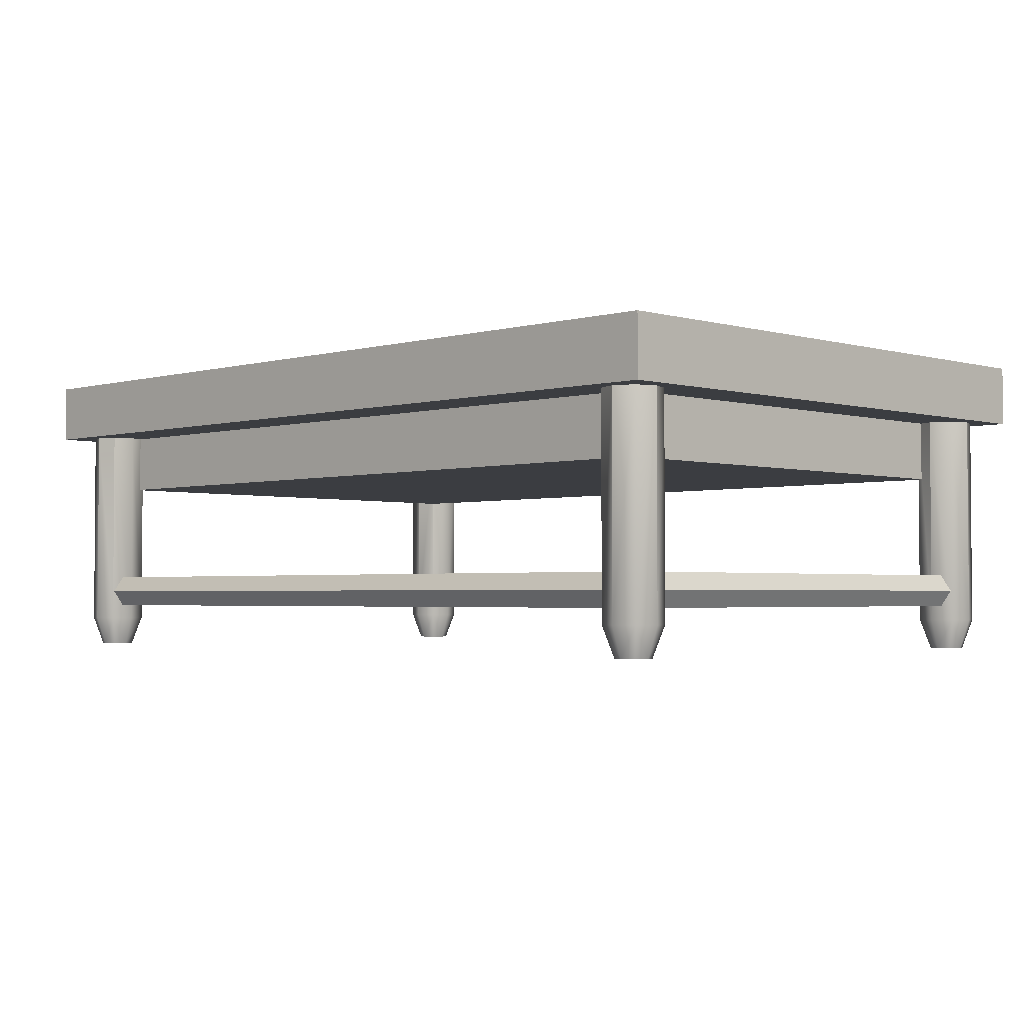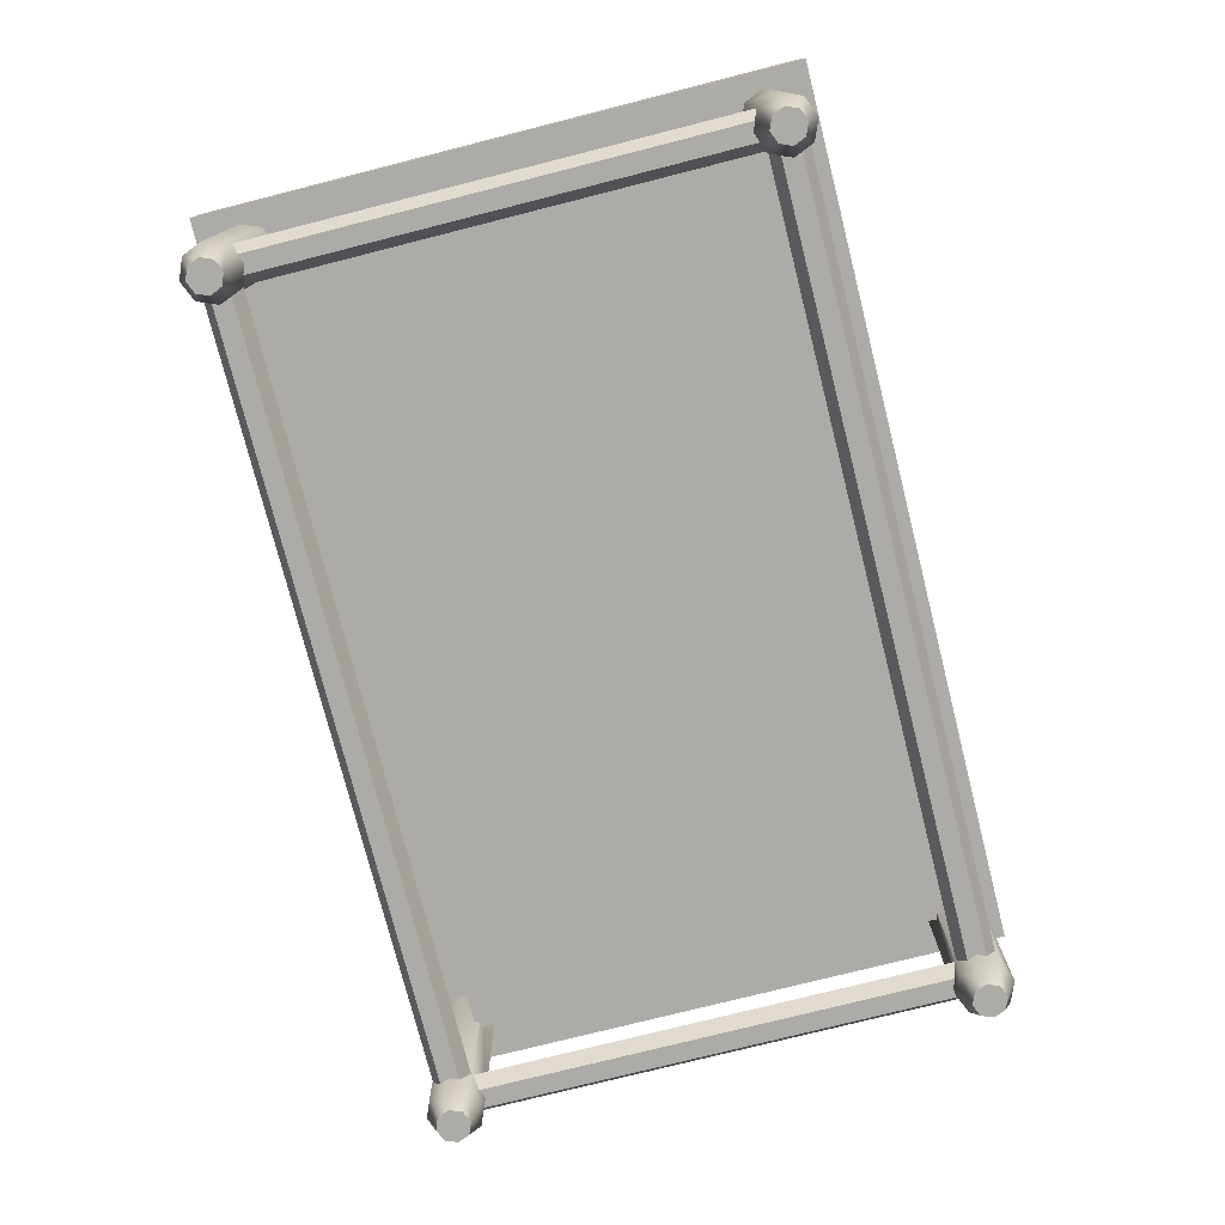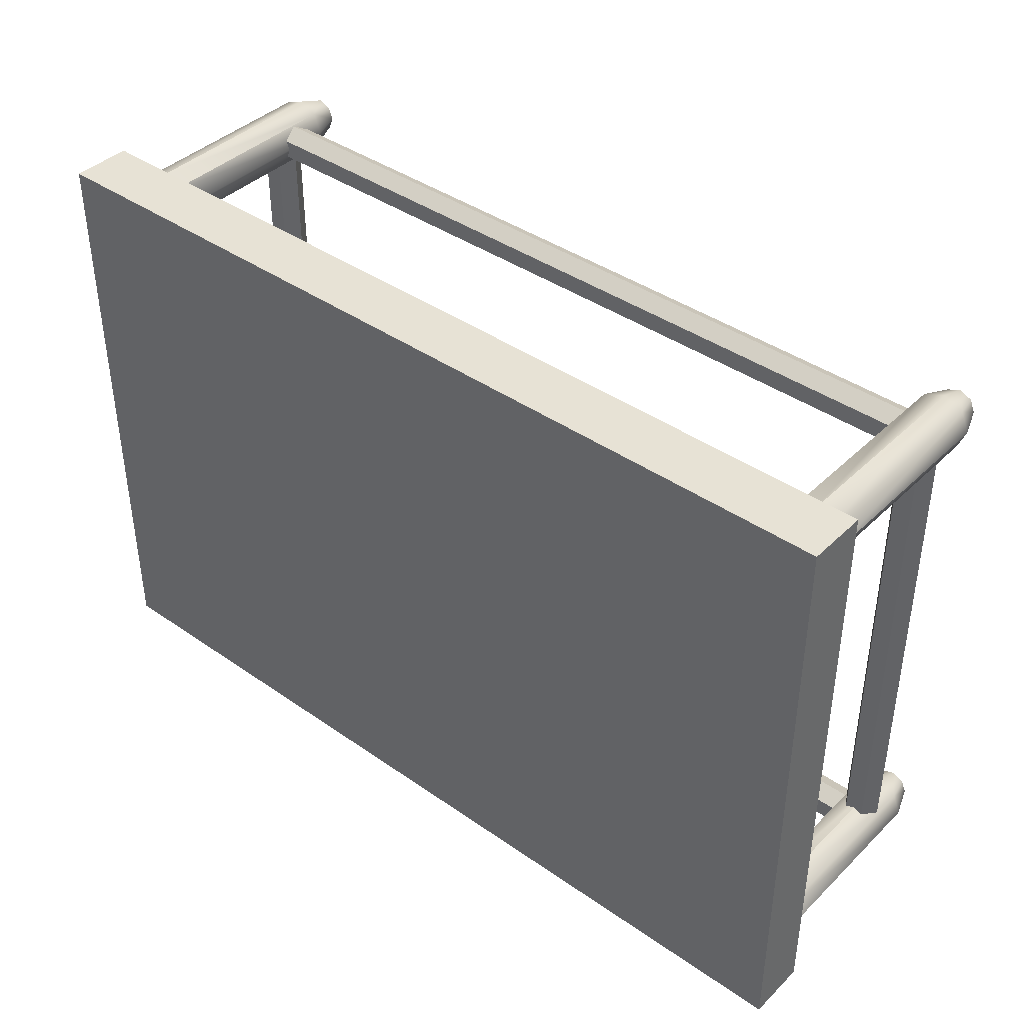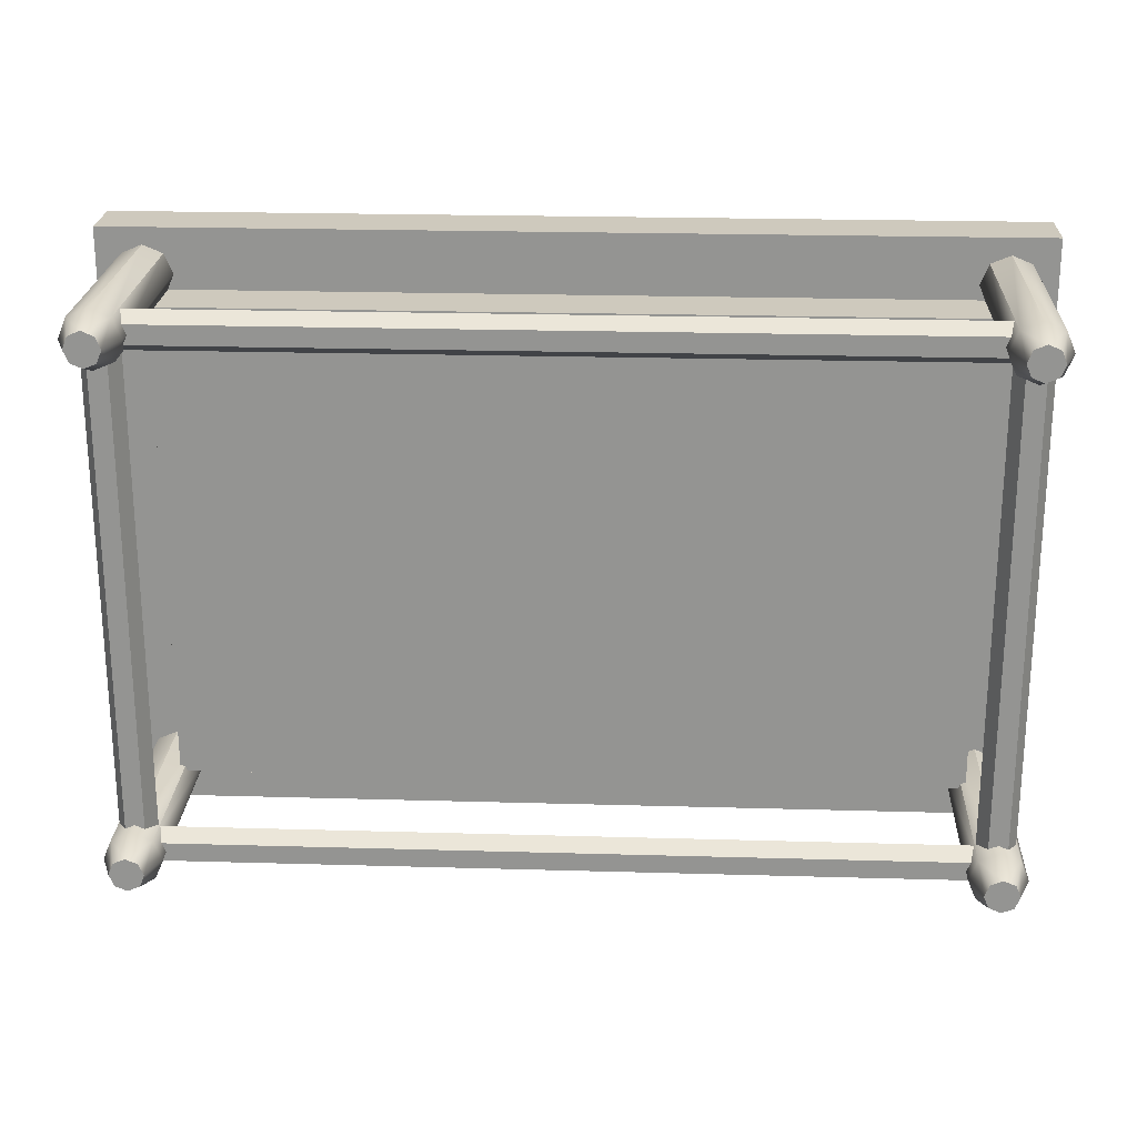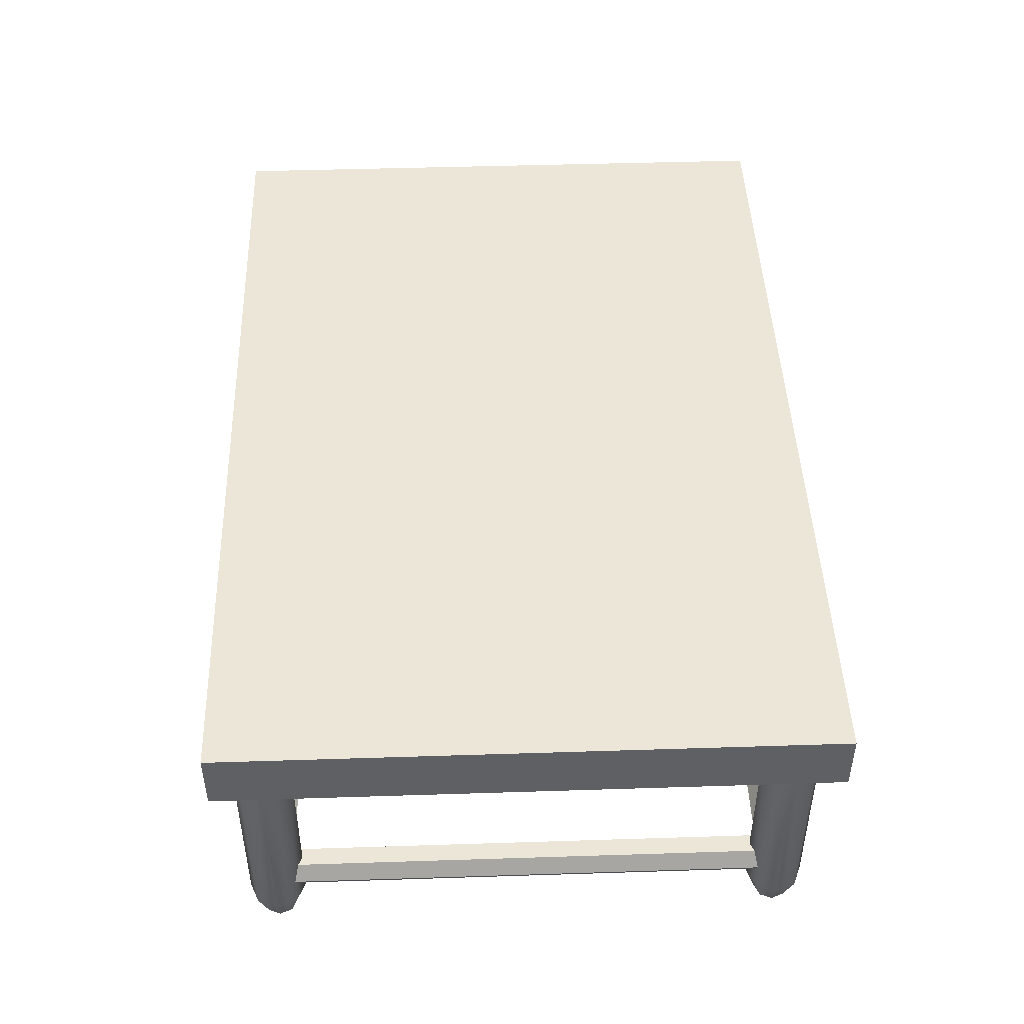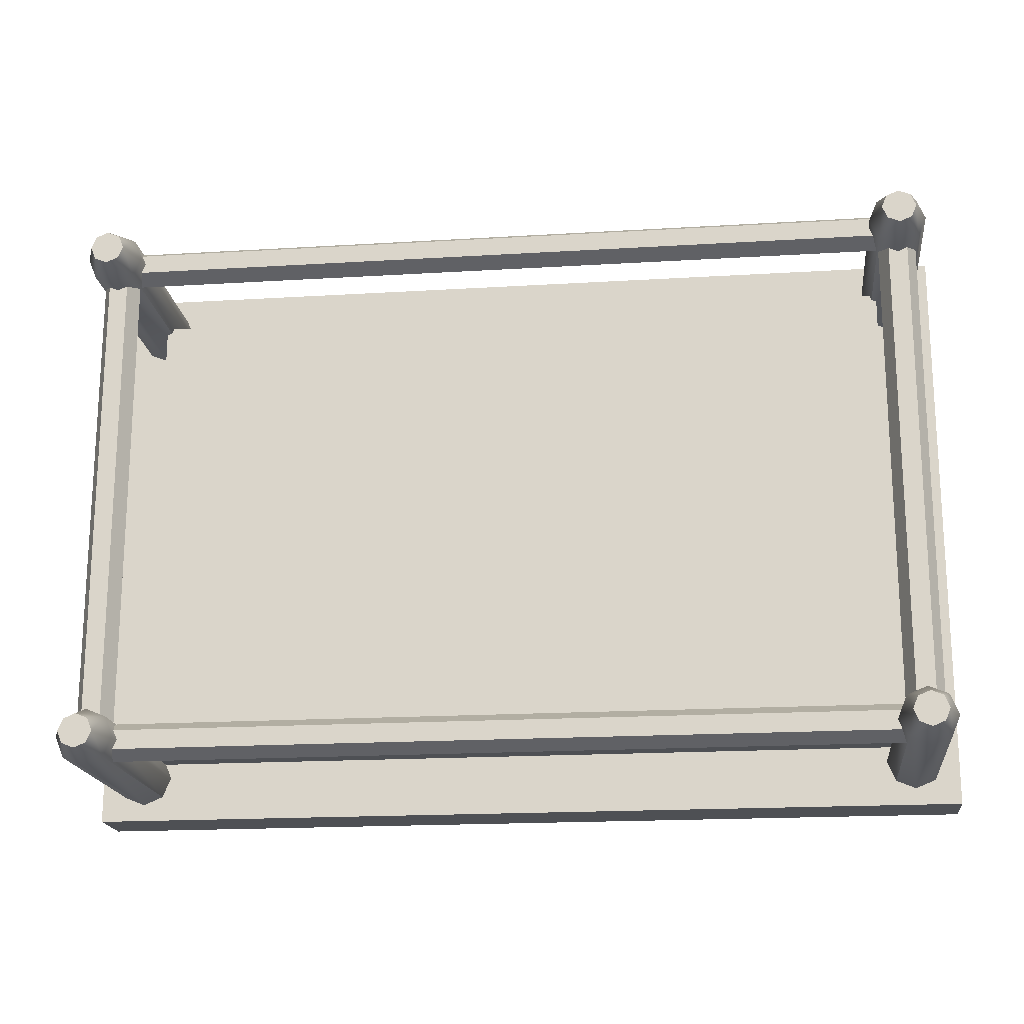
<metadata>
{"format":"obj","ext":"obj","renderer":"f3d","projection":"perspective","resolution":1024,"background":"white","views":[{"elev":-2.5,"azim":-135.2,"up":"+Y"},{"elev":-76.4,"azim":-75.8,"up":"+Y"},{"elev":40.5,"azim":-139.5,"up":"+Z"},{"elev":22.7,"azim":2.8,"up":"+Z"},{"elev":46.2,"azim":-92.1,"up":"+Y"},{"elev":-18.5,"azim":6.7,"up":"+Z"}]}
</metadata>
<code>
o kitchentable_B_large_Cube.184
v -1.35 0.09625 -0.9437
v -1.35 0.8037 -0.9437
v -1.284 0.09625 -0.9163
v -1.284 0.8037 -0.9163
v -1.256 0.09625 -0.85
v -1.256 0.8037 -0.85
v -1.284 0.09625 -0.7837
v -1.284 0.8037 -0.7837
v -1.35 0.09625 -0.7562
v -1.35 0.8037 -0.7562
v -1.416 0.09625 -0.7837
v -1.416 0.8037 -0.7837
v -1.444 0.09625 -0.85
v -1.444 0.8037 -0.85
v -1.416 0.09625 -0.9163
v -1.416 0.8037 -0.9163
v 1.35 0.09625 -0.9437
v 1.35 0.8037 -0.9437
v 1.284 0.09625 -0.9163
v 1.284 0.8037 -0.9163
v 1.256 0.09625 -0.85
v 1.256 0.8037 -0.85
v 1.284 0.09625 -0.7837
v 1.284 0.8037 -0.7837
v 1.35 0.09625 -0.7562
v 1.35 0.8037 -0.7562
v 1.416 0.09625 -0.7837
v 1.416 0.8037 -0.7837
v 1.444 0.09625 -0.85
v 1.444 0.8037 -0.85
v 1.416 0.09625 -0.9163
v 1.416 0.8037 -0.9163
v -1.35 0.09625 0.9437
v -1.35 0.8037 0.9437
v -1.284 0.09625 0.9163
v -1.284 0.8037 0.9163
v -1.256 0.09625 0.85
v -1.256 0.8037 0.85
v -1.284 0.09625 0.7837
v -1.284 0.8037 0.7837
v -1.35 0.09625 0.7562
v -1.35 0.8037 0.7562
v -1.416 0.09625 0.7837
v -1.416 0.8037 0.7837
v -1.444 0.09625 0.85
v -1.444 0.8037 0.85
v -1.416 0.09625 0.9163
v -1.416 0.8037 0.9163
v 1.35 0.09625 0.9437
v 1.35 0.8037 0.9437
v 1.284 0.09625 0.9163
v 1.284 0.8037 0.9163
v 1.256 0.09625 0.85
v 1.256 0.8037 0.85
v 1.284 0.09625 0.7837
v 1.284 0.8037 0.7837
v 1.35 0.09625 0.7562
v 1.35 0.8037 0.7562
v 1.416 0.09625 0.7837
v 1.416 0.8037 0.7837
v 1.444 0.09625 0.85
v 1.444 0.8037 0.85
v 1.416 0.09625 0.9163
v 1.416 0.8037 0.9163
v -1.282 0.2 0.7875
v 1.282 0.2 0.7875
v -1.282 0.1459 0.8187
v 1.282 0.1459 0.8187
v -1.282 0.1459 0.8812
v 1.282 0.1459 0.8812
v -1.282 0.2 0.9125
v 1.282 0.2 0.9125
v -1.282 0.2541 0.8812
v 1.282 0.2541 0.8812
v -1.282 0.2541 0.8187
v 1.282 0.2541 0.8187
v -1.282 0.2 -0.7875
v 1.282 0.2 -0.7875
v -1.282 0.1459 -0.8187
v 1.282 0.1459 -0.8187
v -1.282 0.1459 -0.8812
v 1.282 0.1459 -0.8812
v -1.282 0.2 -0.9125
v 1.282 0.2 -0.9125
v -1.282 0.2541 -0.8812
v 1.282 0.2541 -0.8812
v -1.282 0.2541 -0.8187
v 1.282 0.2541 -0.8187
v 1.288 0.2 0.7825
v 1.288 0.2 -0.7825
v 1.319 0.1459 0.7825
v 1.319 0.1459 -0.7825
v 1.381 0.1459 0.7825
v 1.381 0.1459 -0.7825
v 1.413 0.2 0.7825
v 1.413 0.2 -0.7825
v 1.381 0.2541 0.7825
v 1.381 0.2541 -0.7825
v 1.319 0.2541 0.7825
v 1.319 0.2541 -0.7825
v -1.288 0.2 0.7825
v -1.288 0.2 -0.7825
v -1.319 0.1459 0.7825
v -1.319 0.1459 -0.7825
v -1.381 0.1459 0.7825
v -1.381 0.1459 -0.7825
v -1.413 0.2 0.7825
v -1.413 0.2 -0.7825
v -1.381 0.2541 0.7825
v -1.381 0.2541 -0.7825
v -1.319 0.2541 0.7825
v -1.319 0.2541 -0.7825
v -1.35 -0.00375 -0.85
v 1.35 -0.00375 -0.85
v -1.35 -0.00375 0.85
v 1.35 -0.003752 0.85
v 1.35 -0.003752 0.9062
v 1.31 -0.003752 0.8898
v 1.294 -0.003752 0.85
v 1.31 -0.003752 0.8102
v 1.35 -0.003752 0.7937
v 1.39 -0.003752 0.8102
v 1.406 -0.003752 0.85
v 1.39 -0.003752 0.8898
v 1.35 -0.00375 -0.9062
v 1.31 -0.00375 -0.8898
v 1.294 -0.00375 -0.85
v 1.31 -0.00375 -0.8102
v 1.35 -0.00375 -0.7937
v 1.39 -0.00375 -0.8102
v 1.406 -0.00375 -0.85
v 1.39 -0.00375 -0.8898
v -1.35 -0.00375 -0.9062
v -1.31 -0.00375 -0.8898
v -1.294 -0.00375 -0.85
v -1.31 -0.00375 -0.8102
v -1.35 -0.00375 -0.7937
v -1.39 -0.00375 -0.8102
v -1.406 -0.00375 -0.85
v -1.39 -0.00375 -0.8898
v -1.35 -0.00375 0.9062
v -1.31 -0.00375 0.8898
v -1.294 -0.00375 0.85
v -1.31 -0.00375 0.8102
v -1.35 -0.00375 0.7937
v -1.39 -0.00375 0.8102
v -1.406 -0.00375 0.85
v -1.39 -0.00375 0.8898
v -1.3 0.8 0.8
v -1.3 0.8 -0.8
v 1.3 0.8 0.8
v 1.3 0.8 -0.8
v -1.5 1 1
v -1.5 1 -1
v 1.5 1 -1
v 1.5 1 1
v -1.5 0.8 -1
v -1.5 0.8 1
v 1.5 0.8 -1
v 1.5 0.8 1
v -1.3 0.6 -0.8
v -1.3 0.6 0.8
v 1.3 0.6 -0.8
v 1.3 0.6 0.8
f 2 3 1
f 4 5 3
f 6 7 5
f 8 9 7
f 10 11 9
f 12 13 11
f 14 15 13
f 16 1 15
f 3 133 1
f 19 18 17
f 21 20 19
f 23 22 21
f 25 24 23
f 27 26 25
f 29 28 27
f 31 30 29
f 17 32 31
f 47 147 148
f 35 34 33
f 37 36 35
f 39 38 37
f 41 40 39
f 43 42 41
f 45 44 43
f 47 46 45
f 33 48 47
f 27 131 29
f 50 51 49
f 52 53 51
f 54 55 53
f 56 57 55
f 58 59 57
f 60 61 59
f 62 63 61
f 64 49 63
f 11 137 9
f 66 67 65
f 68 69 67
f 70 71 69
f 72 73 71
f 74 75 73
f 76 65 75
f 79 78 77
f 81 80 79
f 83 82 81
f 85 84 83
f 87 86 85
f 77 88 87
f 90 91 89
f 92 93 91
f 94 95 93
f 96 97 95
f 98 99 97
f 100 89 99
f 103 102 101
f 105 104 103
f 107 106 105
f 109 108 107
f 111 110 109
f 101 112 111
f 63 117 124
f 19 127 21
f 39 143 144
f 55 121 120
f 11 139 138
f 31 131 132
f 47 141 33
f 3 135 134
f 23 127 128
f 39 145 41
f 59 121 57
f 51 117 49
f 15 139 13
f 31 125 17
f 7 135 5
f 23 129 25
f 43 145 146
f 59 123 122
f 35 141 142
f 15 133 140
f 51 119 118
f 7 137 136
f 27 129 130
f 43 147 45
f 63 123 61
f 19 125 126
f 35 143 37
f 55 119 53
f 116 117 118
f 116 118 119
f 116 119 120
f 116 120 121
f 116 121 122
f 116 122 123
f 116 123 124
f 116 124 117
f 114 126 125
f 114 127 126
f 114 128 127
f 114 129 128
f 114 130 129
f 114 131 130
f 114 132 131
f 114 125 132
f 113 133 134
f 113 134 135
f 113 135 136
f 113 136 137
f 113 137 138
f 113 138 139
f 113 139 140
f 113 140 133
f 115 142 141
f 115 143 142
f 115 144 143
f 115 145 144
f 115 146 145
f 115 147 146
f 115 148 147
f 115 141 148
f 153 157 158
f 154 159 157
f 155 160 159
f 151 163 152
f 156 154 153
f 156 158 160
f 149 157 150
f 150 159 152
f 152 160 151
f 151 158 149
f 163 162 161
f 150 162 149
f 149 164 151
f 152 161 150
f 2 4 3
f 4 6 5
f 6 8 7
f 8 10 9
f 10 12 11
f 12 14 13
f 14 16 15
f 16 2 1
f 3 134 133
f 19 20 18
f 21 22 20
f 23 24 22
f 25 26 24
f 27 28 26
f 29 30 28
f 31 32 30
f 17 18 32
f 47 45 147
f 35 36 34
f 37 38 36
f 39 40 38
f 41 42 40
f 43 44 42
f 45 46 44
f 47 48 46
f 33 34 48
f 27 130 131
f 50 52 51
f 52 54 53
f 54 56 55
f 56 58 57
f 58 60 59
f 60 62 61
f 62 64 63
f 64 50 49
f 11 138 137
f 66 68 67
f 68 70 69
f 70 72 71
f 72 74 73
f 74 76 75
f 76 66 65
f 79 80 78
f 81 82 80
f 83 84 82
f 85 86 84
f 87 88 86
f 77 78 88
f 90 92 91
f 92 94 93
f 94 96 95
f 96 98 97
f 98 100 99
f 100 90 89
f 103 104 102
f 105 106 104
f 107 108 106
f 109 110 108
f 111 112 110
f 101 102 112
f 63 49 117
f 19 126 127
f 39 37 143
f 55 57 121
f 11 13 139
f 31 29 131
f 47 148 141
f 3 5 135
f 23 21 127
f 39 144 145
f 59 122 121
f 51 118 117
f 15 140 139
f 31 132 125
f 7 136 135
f 23 128 129
f 43 41 145
f 59 61 123
f 35 33 141
f 15 1 133
f 51 53 119
f 7 9 137
f 27 25 129
f 43 146 147
f 63 124 123
f 19 17 125
f 35 142 143
f 55 120 119
f 153 154 157
f 154 155 159
f 155 156 160
f 151 164 163
f 156 155 154
f 156 153 158
f 149 158 157
f 150 157 159
f 152 159 160
f 151 160 158
f 163 164 162
f 150 161 162
f 149 162 164
f 152 163 161

</code>
